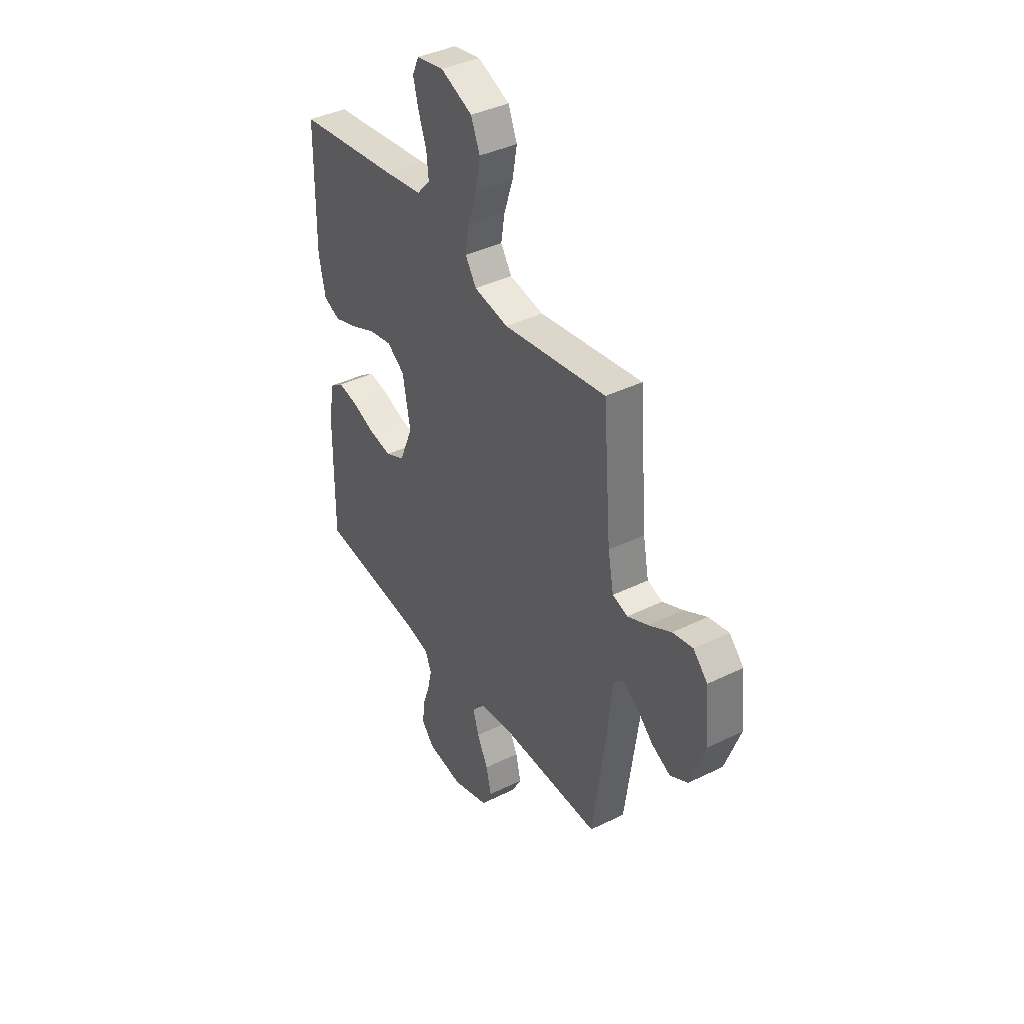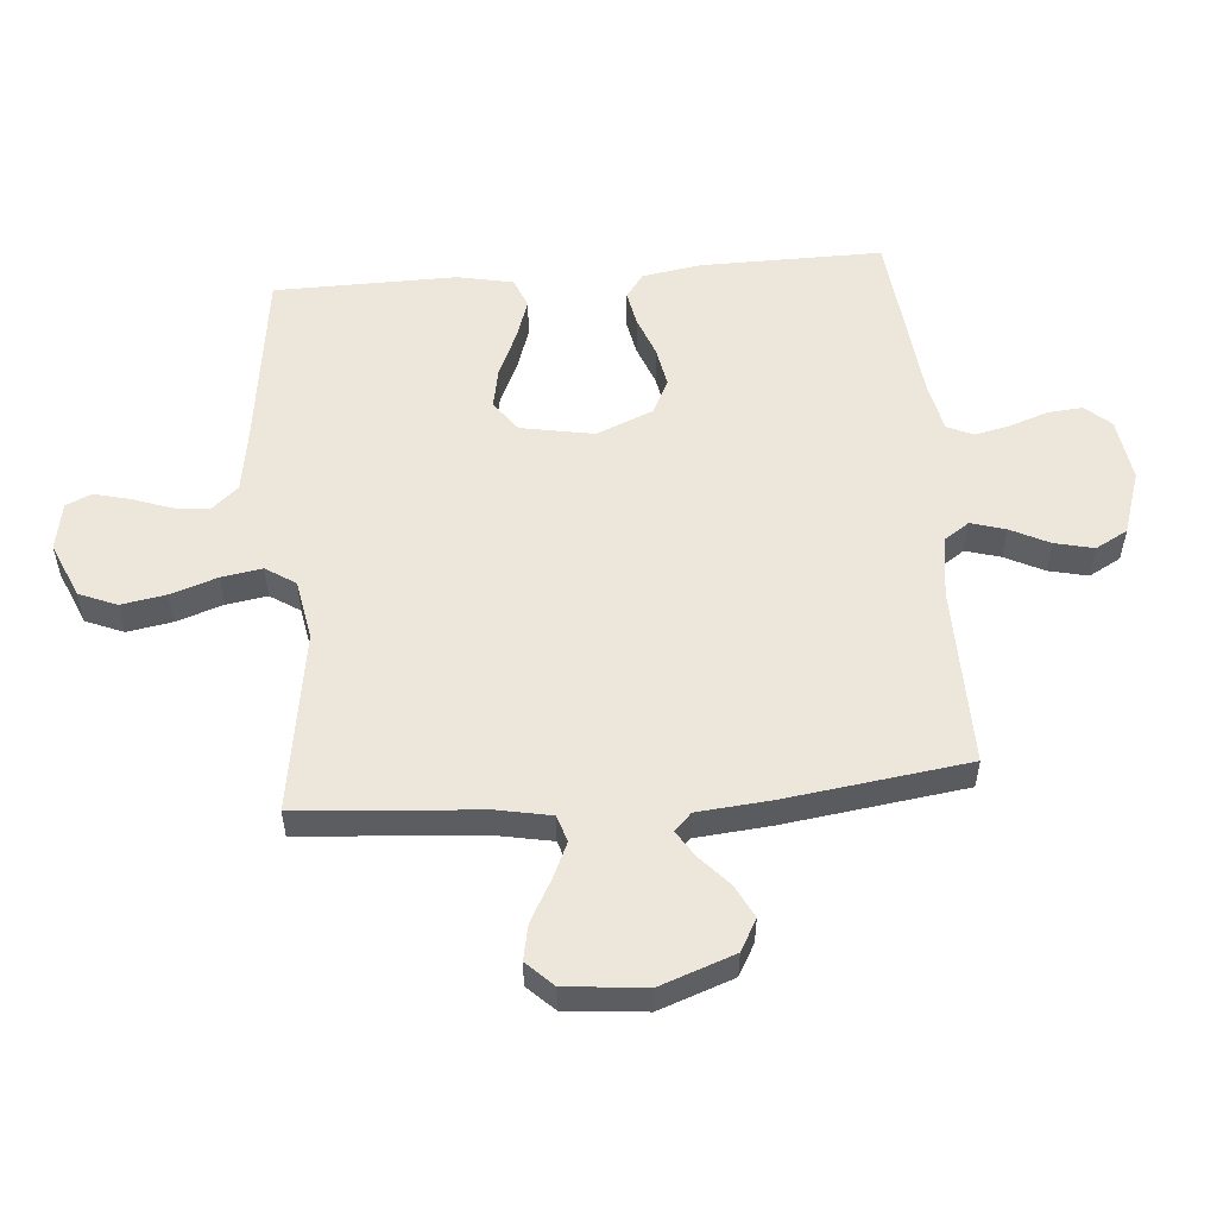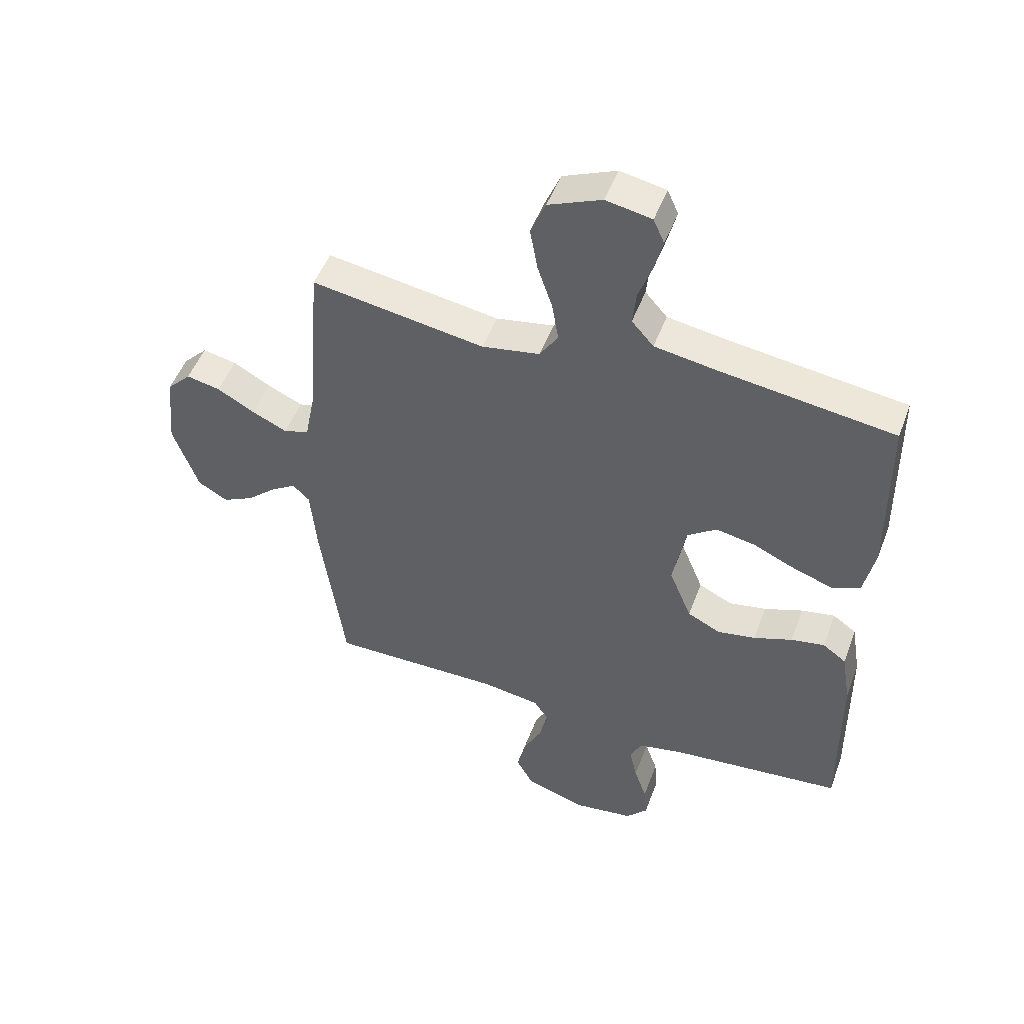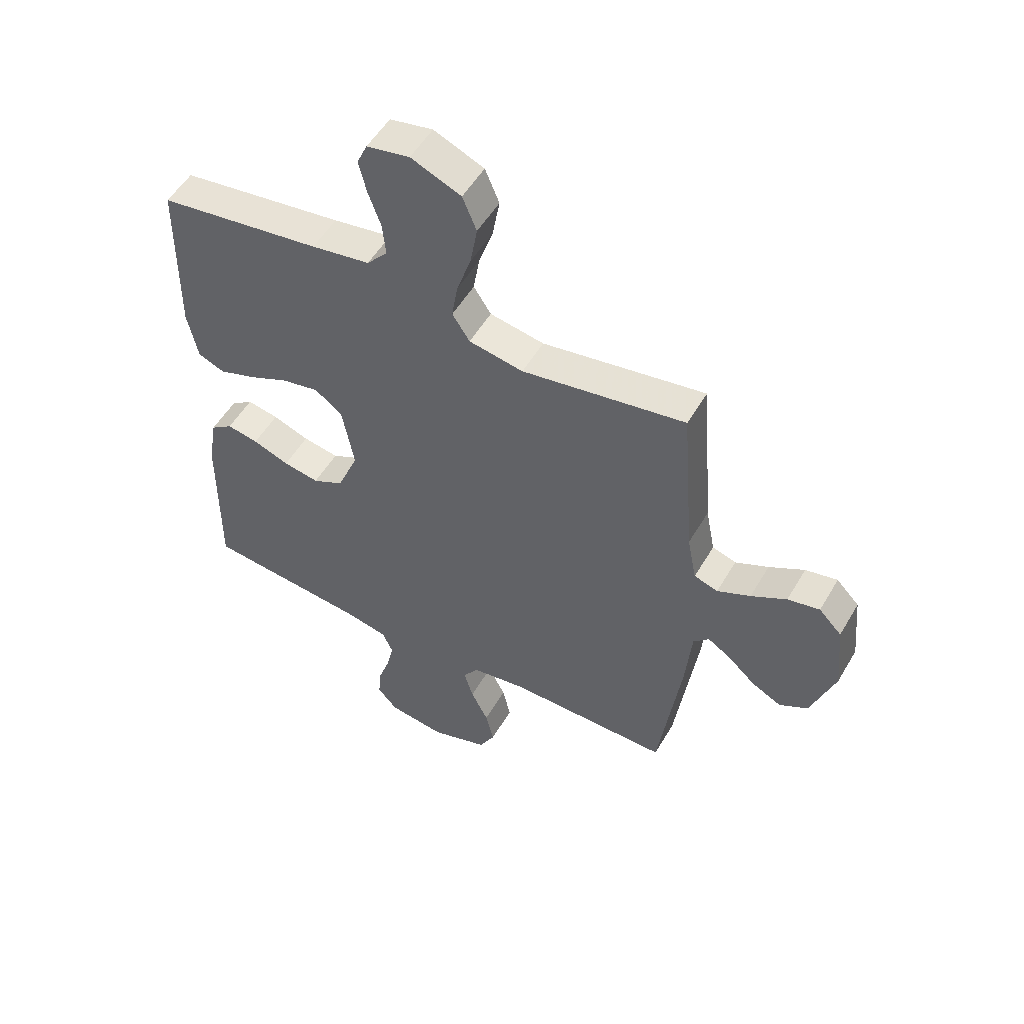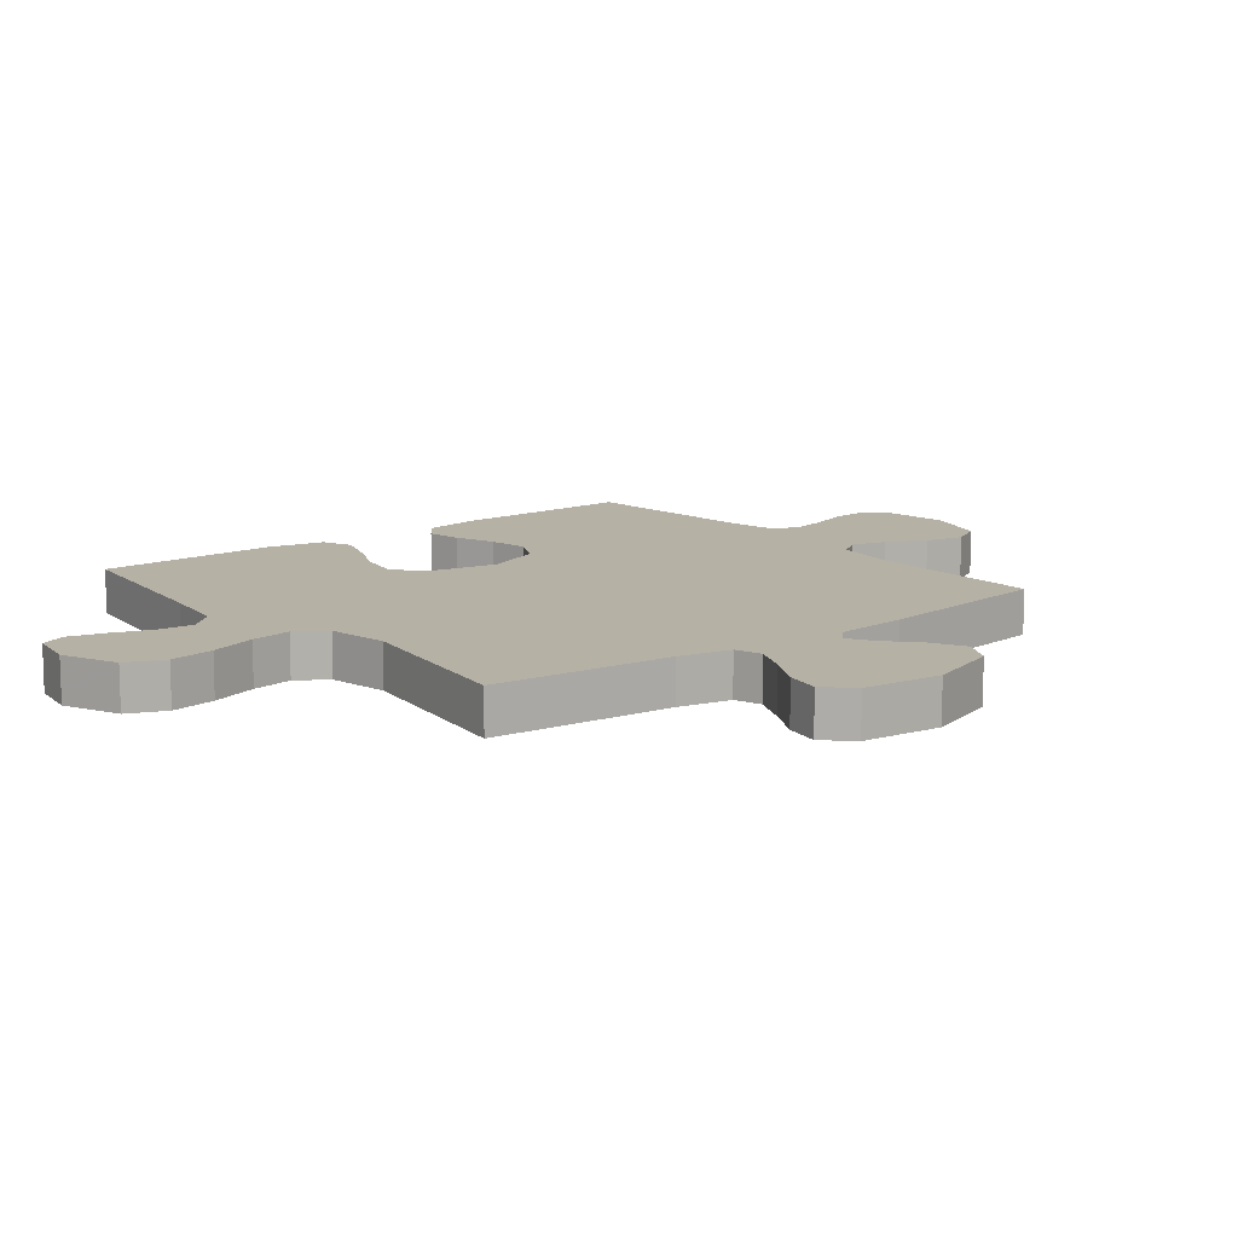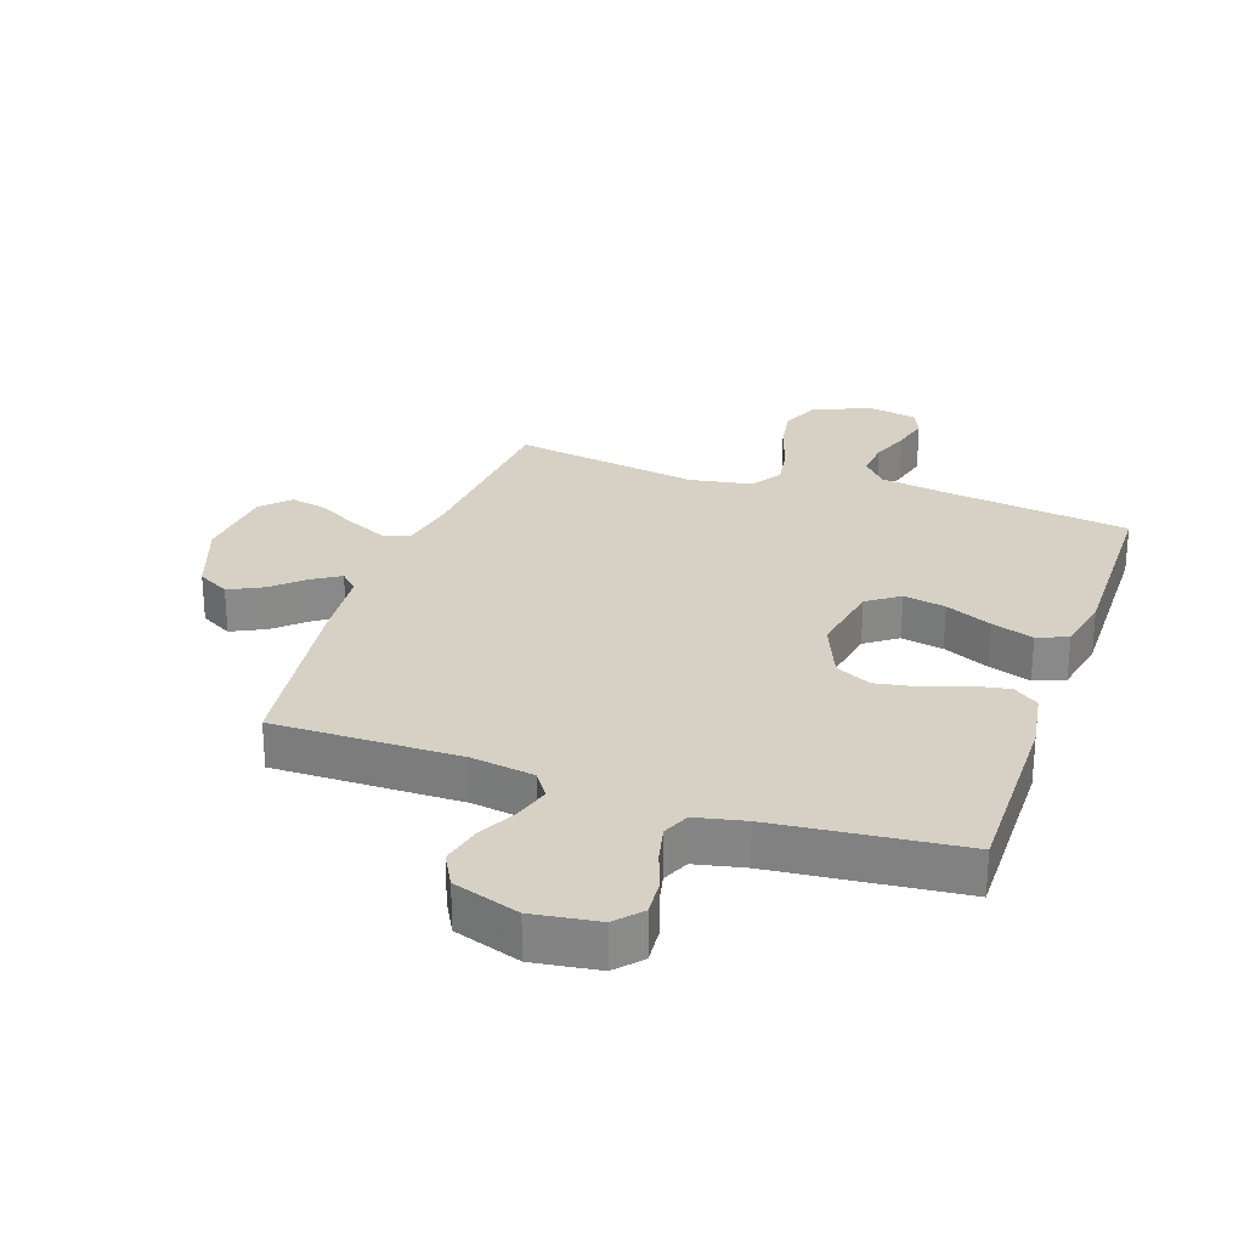
<metadata>
{"format":"obj","ext":"obj","renderer":"f3d","projection":"perspective","resolution":1024,"background":"white","views":[{"elev":39.8,"azim":58.7,"up":"+Z"},{"elev":53.9,"azim":85.2,"up":"+Y"},{"elev":49.8,"azim":-159.8,"up":"+Z"},{"elev":52.7,"azim":29.7,"up":"+Z"},{"elev":12.0,"azim":51.3,"up":"+Y"},{"elev":27.0,"azim":-160.9,"up":"+Y"}]}
</metadata>
<code>
v -0.5 0.07 -0.5
v -0.497 0.07 -0.2
v -0.481 0.07 -0.103
v -0.44 0.07 -0.074
v -0.382 0.07 -0.085
v -0.315 0.07 -0.11
v -0.249 0.07 -0.122
v -0.192 0.07 -0.094
v -0.153 0.07 0
v -0.175 0.07 0.12
v -0.226 0.07 0.157
v -0.294 0.07 0.144
v -0.368 0.07 0.111
v -0.436 0.07 0.088
v -0.485 0.07 0.108
v -0.504 0.07 0.2
v -0.5 0.07 0.5
v -0.2 0.07 0.54
v -0.092 0.07 0.557
v -0.054 0.07 0.6
v -0.06 0.07 0.659
v -0.083 0.07 0.723
v -0.098 0.07 0.782
v -0.079 0.07 0.824
v 0 0.07 0.839
v 0.092 0.07 0.8
v 0.118 0.07 0.738
v 0.105 0.07 0.664
v 0.079 0.07 0.587
v 0.068 0.07 0.52
v 0.1 0.07 0.471
v 0.2 0.07 0.453
v 0.5 0.07 0.5
v 0.524 0.07 0.2
v 0.541 0.07 0.113
v 0.585 0.07 0.099
v 0.646 0.07 0.127
v 0.711 0.07 0.163
v 0.77 0.07 0.175
v 0.812 0.07 0.132
v 0.825 0.07 0
v 0.781 0.07 -0.122
v 0.729 0.07 -0.151
v 0.675 0.07 -0.124
v 0.624 0.07 -0.078
v 0.581 0.07 -0.051
v 0.552 0.07 -0.079
v 0.541 0.07 -0.2
v 0.5 0.07 -0.5
v 0.2 0.07 -0.497
v 0.099 0.07 -0.512
v 0.071 0.07 -0.553
v 0.088 0.07 -0.61
v 0.12 0.07 -0.674
v 0.135 0.07 -0.738
v 0.106 0.07 -0.791
v 0 0.07 -0.826
v -0.105 0.07 -0.811
v -0.142 0.07 -0.77
v -0.137 0.07 -0.712
v -0.115 0.07 -0.649
v -0.102 0.07 -0.591
v -0.121 0.07 -0.548
v -0.2 0.07 -0.531
v -0.5 0 -0.5
v -0.497 0 -0.2
v -0.481 0 -0.103
v -0.44 0 -0.074
v -0.382 0 -0.085
v -0.315 0 -0.11
v -0.249 0 -0.122
v -0.192 0 -0.094
v -0.153 0 0
v -0.175 0 0.12
v -0.226 0 0.157
v -0.294 0 0.144
v -0.368 0 0.111
v -0.436 0 0.088
v -0.485 0 0.108
v -0.504 0 0.2
v -0.5 0 0.5
v -0.2 0 0.54
v -0.092 0 0.557
v -0.054 0 0.6
v -0.06 0 0.659
v -0.083 0 0.723
v -0.098 0 0.782
v -0.079 0 0.824
v 0 0 0.839
v 0.092 0 0.8
v 0.118 0 0.738
v 0.105 0 0.664
v 0.079 0 0.587
v 0.068 0 0.52
v 0.1 0 0.471
v 0.2 0 0.453
v 0.5 0 0.5
v 0.524 0 0.2
v 0.541 0 0.113
v 0.585 0 0.099
v 0.646 0 0.127
v 0.711 0 0.163
v 0.77 0 0.175
v 0.812 0 0.132
v 0.825 0 0
v 0.781 0 -0.122
v 0.729 0 -0.151
v 0.675 0 -0.124
v 0.624 0 -0.078
v 0.581 0 -0.051
v 0.552 0 -0.079
v 0.541 0 -0.2
v 0.5 0 -0.5
v 0.2 0 -0.497
v 0.099 0 -0.512
v 0.071 0 -0.553
v 0.088 0 -0.61
v 0.12 0 -0.674
v 0.135 0 -0.738
v 0.106 0 -0.791
v 0 0 -0.826
v -0.105 0 -0.811
v -0.142 0 -0.77
v -0.137 0 -0.712
v -0.115 0 -0.649
v -0.102 0 -0.591
v -0.121 0 -0.548
v -0.2 0 -0.531
f 58 59 60 61
f 58 61 62
f 57 58 62
f 56 57 62
f 53 54 55 56
f 52 53 56 62
f 51 52 62 63
f 47 48 49 50
f 47 50 51
f 46 47 51 63
f 42 43 44 45
f 42 45 46
f 41 42 46
f 40 41 46
f 37 38 39 40
f 36 37 40 46
f 35 36 46 63
f 32 33 34
f 31 32 34 35
f 26 27 28 29
f 26 29 30
f 25 26 30
f 24 25 30
f 21 22 23 24
f 21 24 30
f 20 21 30 31
f 15 16 17 18
f 15 18 19
f 12 13 14 15
f 11 12 15 19
f 10 11 19 20
f 3 4 5 6
f 3 6 7
f 64 1 2 3
f 64 3 7
f 31 35 63 64
f 9 10 20 31
f 8 9 31 64
f 7 8 64
f 125 124 123 122
f 126 125 122
f 126 122 121
f 126 121 120
f 120 119 118 117
f 126 120 117 116
f 127 126 116 115
f 114 113 112 111
f 115 114 111
f 127 115 111 110
f 109 108 107 106
f 110 109 106
f 110 106 105
f 110 105 104
f 104 103 102 101
f 110 104 101 100
f 127 110 100 99
f 98 97 96
f 99 98 96 95
f 93 92 91 90
f 94 93 90
f 94 90 89
f 94 89 88
f 88 87 86 85
f 94 88 85
f 95 94 85 84
f 82 81 80 79
f 83 82 79
f 79 78 77 76
f 83 79 76 75
f 84 83 75 74
f 70 69 68 67
f 71 70 67
f 67 66 65 128
f 71 67 128
f 128 127 99 95
f 95 84 74 73
f 128 95 73 72
f 128 72 71
f 1 65 66 2
f 2 66 67 3
f 3 67 68 4
f 4 68 69 5
f 5 69 70 6
f 6 70 71 7
f 7 71 72 8
f 8 72 73 9
f 9 73 74 10
f 10 74 75 11
f 11 75 76 12
f 12 76 77 13
f 13 77 78 14
f 14 78 79 15
f 15 79 80 16
f 16 80 81 17
f 17 81 82 18
f 18 82 83 19
f 19 83 84 20
f 20 84 85 21
f 21 85 86 22
f 22 86 87 23
f 23 87 88 24
f 24 88 89 25
f 25 89 90 26
f 26 90 91 27
f 27 91 92 28
f 28 92 93 29
f 29 93 94 30
f 30 94 95 31
f 31 95 96 32
f 32 96 97 33
f 33 97 98 34
f 34 98 99 35
f 35 99 100 36
f 36 100 101 37
f 37 101 102 38
f 38 102 103 39
f 39 103 104 40
f 40 104 105 41
f 41 105 106 42
f 42 106 107 43
f 43 107 108 44
f 44 108 109 45
f 45 109 110 46
f 46 110 111 47
f 47 111 112 48
f 48 112 113 49
f 49 113 114 50
f 50 114 115 51
f 51 115 116 52
f 52 116 117 53
f 53 117 118 54
f 54 118 119 55
f 55 119 120 56
f 56 120 121 57
f 57 121 122 58
f 58 122 123 59
f 59 123 124 60
f 60 124 125 61
f 61 125 126 62
f 62 126 127 63
f 63 127 128 64
f 64 128 65 1

</code>
